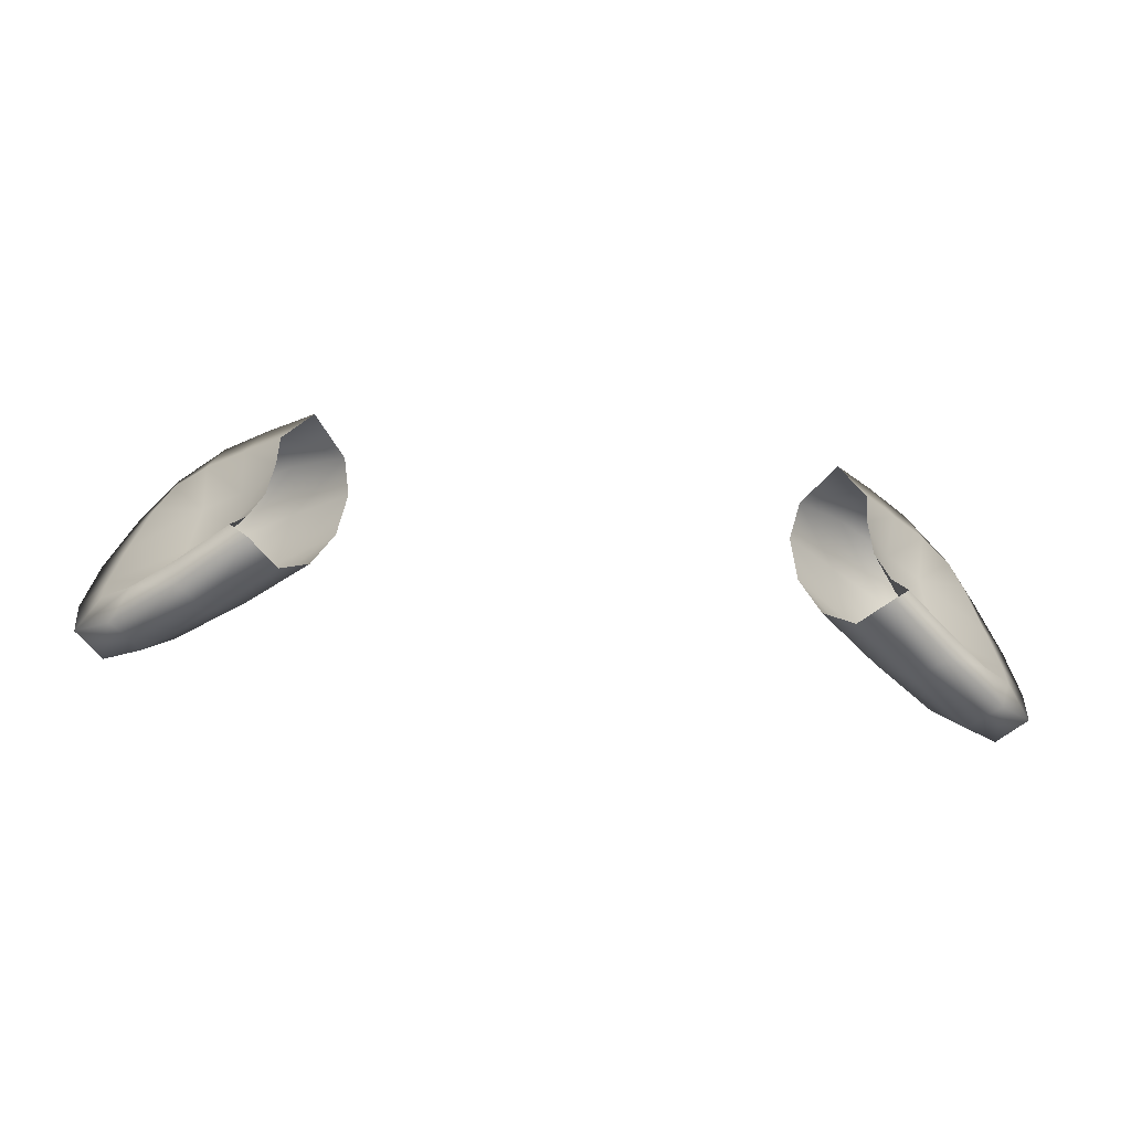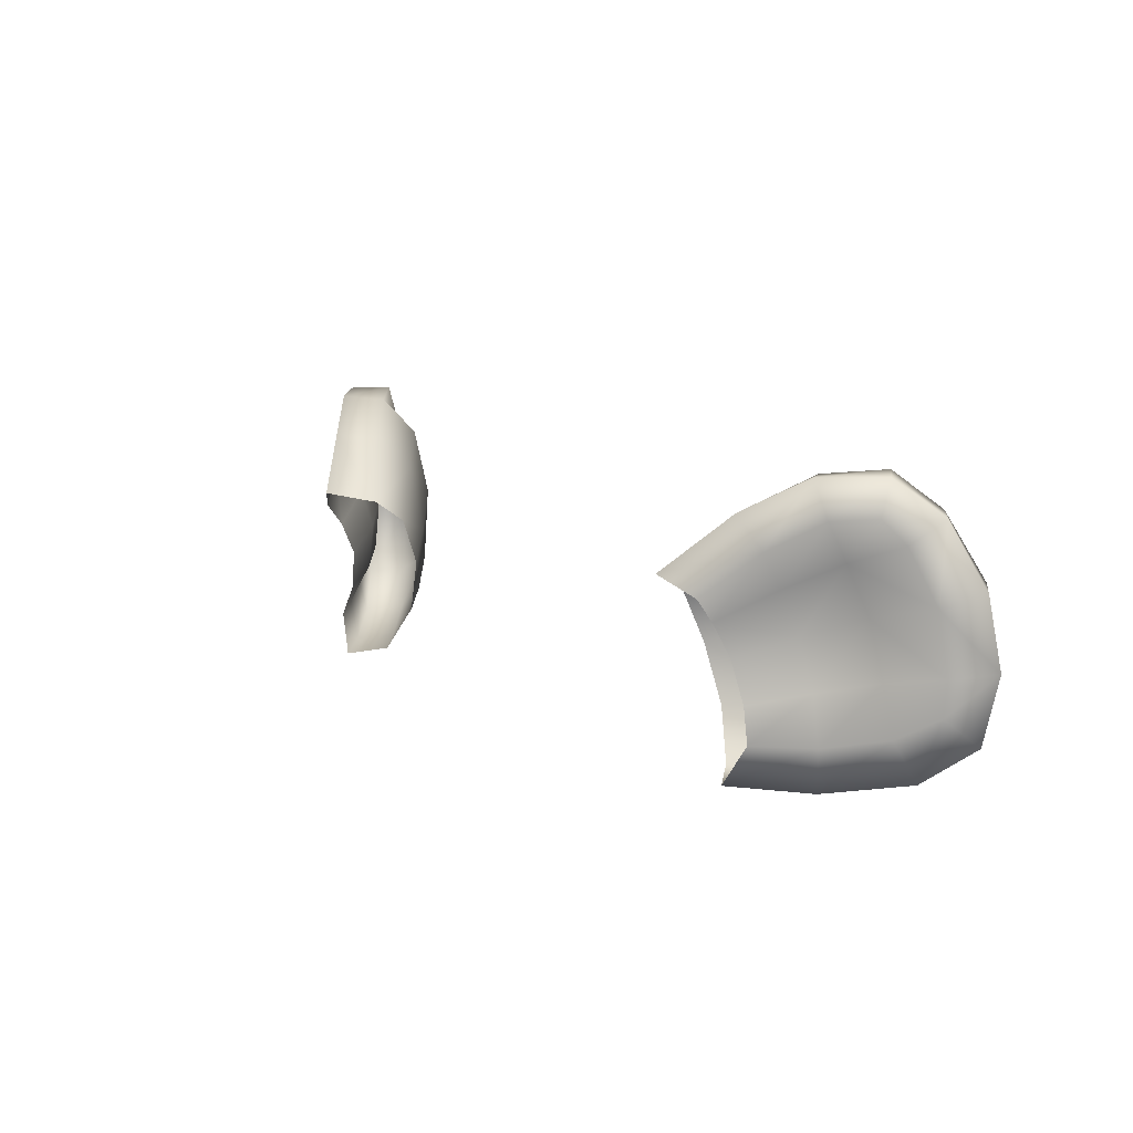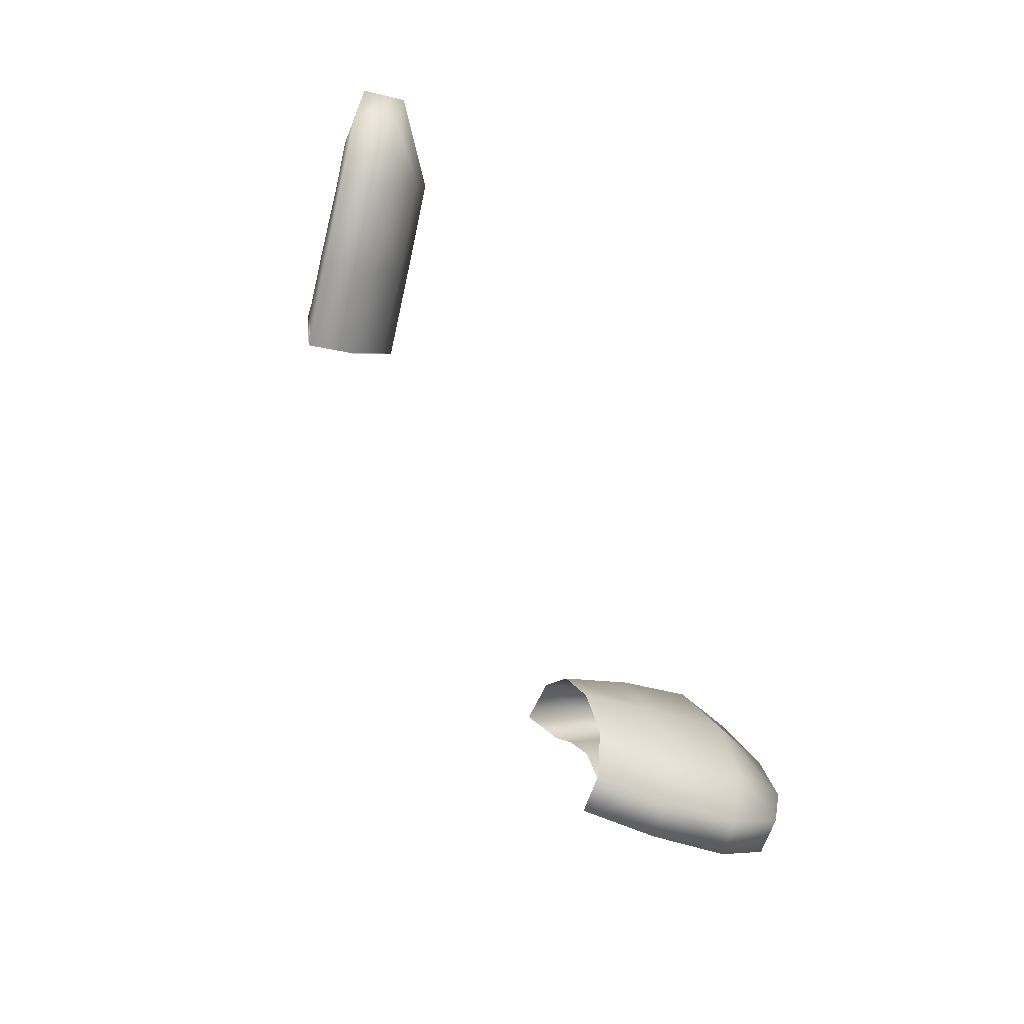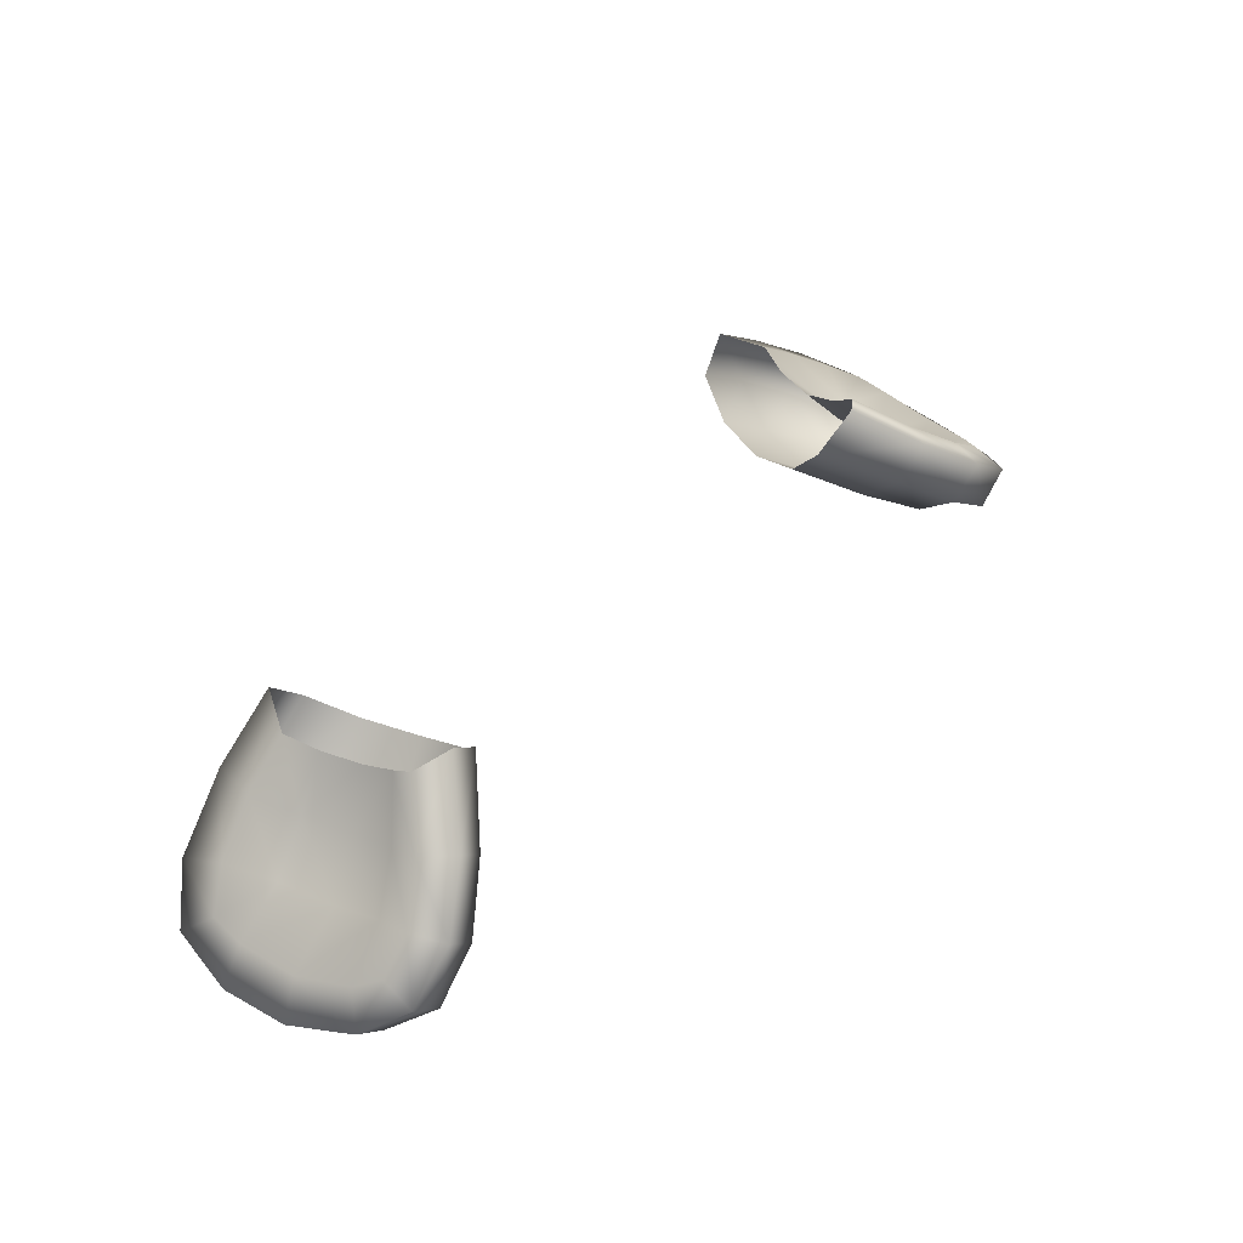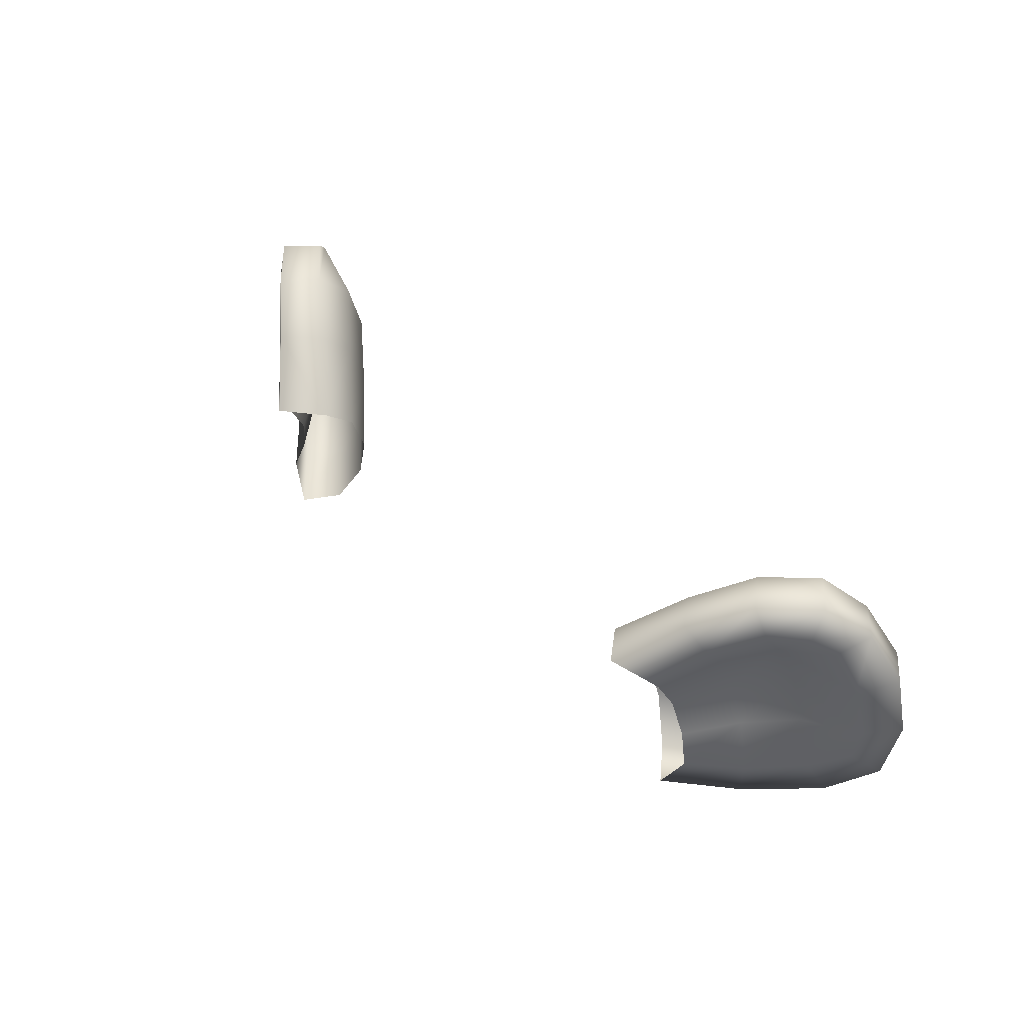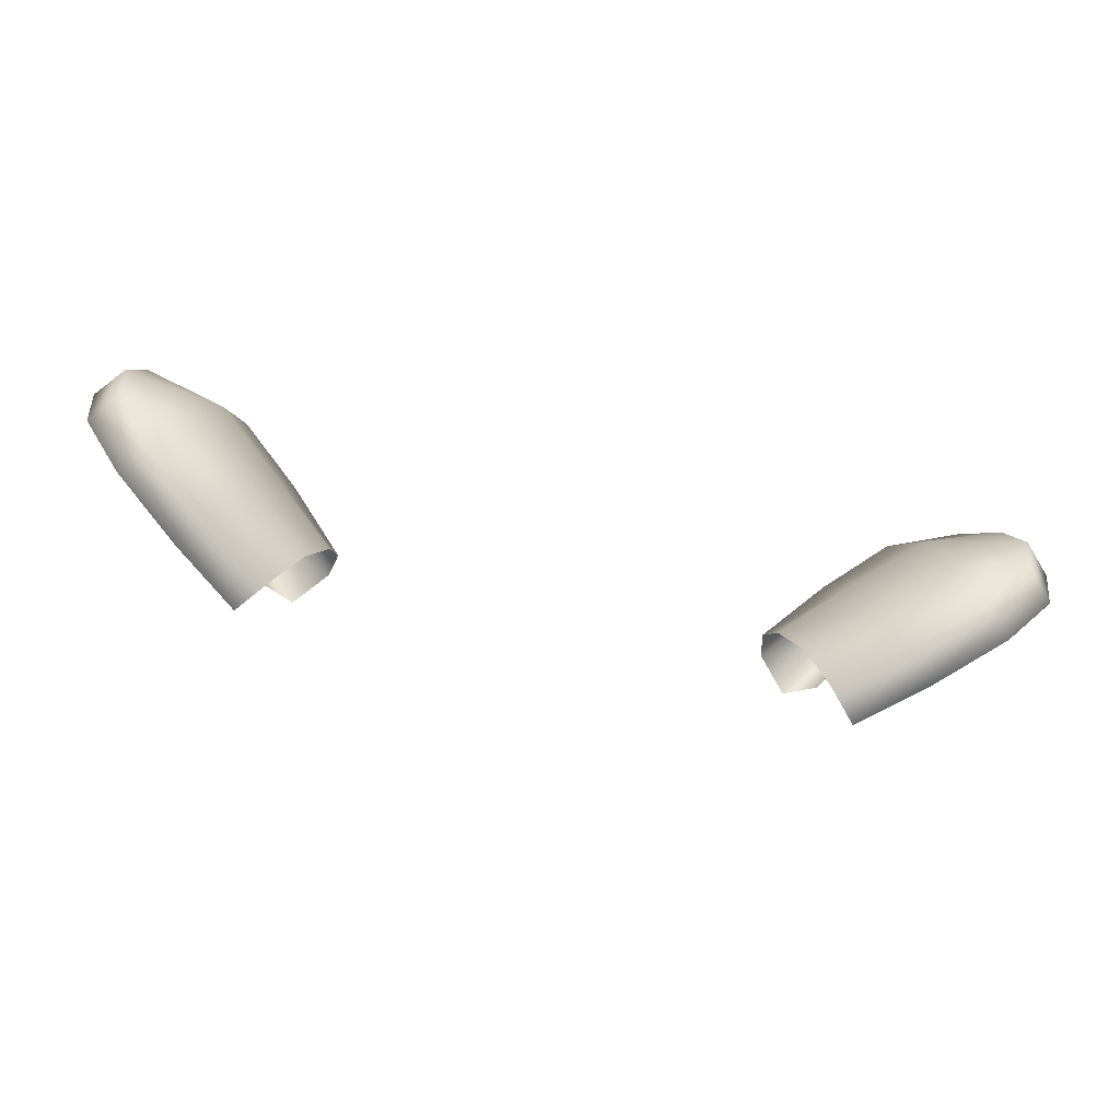
<metadata>
{"format":"obj","ext":"obj","renderer":"f3d","projection":"perspective","resolution":1024,"background":"white","views":[{"elev":-62.9,"azim":-6.2,"up":"+Y"},{"elev":11.9,"azim":51.0,"up":"+Y"},{"elev":-67.6,"azim":117.6,"up":"+Y"},{"elev":50.2,"azim":132.0,"up":"+Z"},{"elev":42.7,"azim":46.8,"up":"+Y"},{"elev":-73.6,"azim":168.9,"up":"+Y"}]}
</metadata>
<code>
g pm0058_41_EarSkin
v 0.1285 0.6255 0.0779
v 0.108 0.603 0.09684
v 0.09437 0.5991 0.0803
v 0.1174 0.6227 0.06328
v 0.1376 0.6373 0.04636
v 0.1487 0.6388 0.0607
v 0.1153 0.6076 0.04736
v 0.09129 0.5898 0.06812
v 0.1569 0.6398 0.03027
v 0.1686 0.6396 0.04297
v 0.1407 0.6202 0.02726
v 0.1711 0.6259 0.01773
v 0.1827 0.6252 0.02899
v 0.1932 0.5992 0.01863
v 0.1827 0.6002 0.007248
v 0.1969 0.5709 0.0148
v 0.1187 0.5787 0.03864
v 0.09389 0.5697 0.05972
v 0.1477 0.5899 0.01433
v 0.186 0.5721 0.002606
v 0.1928 0.5439 0.0189
v 0.1269 0.5491 0.03575
v 0.1016 0.5465 0.05753
v 0.1556 0.5563 0.01213
v 0.1818 0.5458 0.006099
v 0.1762 0.5291 0.03265
v 0.1643 0.531 0.02032
v 0.1381 0.5267 0.04259
v 0.1116 0.5275 0.06427
v 0.1495 0.5237 0.05552
v 0.1235 0.5248 0.07779
v -0.1288 0.625 0.07761
v -0.09437 0.5991 0.0803
v -0.108 0.603 0.09684
v -0.1174 0.6227 0.06328
v -0.1376 0.6373 0.04636
v -0.1487 0.6388 0.0607
v -0.1155 0.6083 0.04742
v -0.09129 0.5898 0.06812
v -0.1569 0.6398 0.03027
v -0.1686 0.6396 0.04297
v -0.1707 0.6258 0.0175
v -0.1827 0.625 0.02943
v -0.1932 0.5991 0.01929
v -0.1407 0.6202 0.02726
v -0.182 0.6001 0.006976
v -0.1969 0.5709 0.0148
v -0.1183 0.5787 0.03873
v -0.09389 0.5697 0.05972
v -0.1486 0.5899 0.01461
v -0.186 0.5721 0.002606
v -0.1928 0.5439 0.0189
v -0.1269 0.5487 0.03575
v -0.1016 0.5465 0.05753
v -0.1556 0.5563 0.01213
v -0.1818 0.5458 0.006099
v -0.1762 0.5291 0.03265
v -0.1638 0.5318 0.02028
v -0.1381 0.5267 0.04259
v -0.1116 0.5275 0.06427
v -0.1495 0.5237 0.05552
v -0.1235 0.5248 0.07779
v -0.108 0.603 0.09684
v -0.1205 0.5949 0.08843
v -0.1372 0.6122 0.07276
v -0.1288 0.625 0.07761
v -0.1487 0.6388 0.0607
v -0.1208 0.5854 0.08111
v -0.1543 0.624 0.05849
v -0.1686 0.6396 0.04297
v -0.1355 0.5966 0.06102
v -0.1374 0.5789 0.05377
v -0.1229 0.5714 0.07381
v -0.1526 0.6069 0.0469
v -0.168 0.6255 0.04703
v -0.1746 0.6162 0.0402
v -0.1827 0.625 0.02943
v -0.1932 0.5991 0.01929
v -0.1818 0.5938 0.03128
v -0.1969 0.5709 0.0148
v -0.1435 0.5592 0.05207
v -0.1278 0.5544 0.0716
v -0.1326 0.5412 0.07414
v -0.1555 0.5864 0.03803
v -0.1849 0.5688 0.02858
v -0.1928 0.5439 0.0189
v -0.1515 0.5415 0.05754
v -0.1235 0.5248 0.07779
v -0.1495 0.5237 0.05552
v -0.1617 0.5639 0.03633
v -0.171 0.5459 0.04023
v -0.1762 0.5291 0.03265
v -0.1842 0.5546 0.02951
v 0.108 0.603 0.09684
v 0.1285 0.6255 0.0779
v 0.1372 0.6122 0.07276
v 0.1205 0.5949 0.08843
v 0.1487 0.6388 0.0607
v 0.1208 0.5854 0.08111
v 0.1543 0.624 0.05849
v 0.1686 0.6396 0.04297
v 0.1347 0.5969 0.06098
v 0.168 0.6255 0.04703
v 0.1827 0.6252 0.02899
v 0.1367 0.5787 0.05362
v 0.1229 0.5714 0.07381
v 0.1523 0.6072 0.0465
v 0.1746 0.6162 0.0402
v 0.1818 0.5938 0.03128
v 0.1932 0.5992 0.01863
v 0.1969 0.5709 0.0148
v 0.1429 0.5588 0.05187
v 0.1278 0.5544 0.0716
v 0.1326 0.5412 0.07414
v 0.1555 0.5865 0.03726
v 0.1849 0.5688 0.02858
v 0.1515 0.5415 0.05754
v 0.1235 0.5248 0.07779
v 0.1495 0.5237 0.05552
v 0.1615 0.5638 0.0359
v 0.1842 0.5546 0.02951
v 0.1928 0.5439 0.0189
v 0.1762 0.5291 0.03265
v 0.171 0.5459 0.04023
g pm0058_41_EarSkin_0
f 3 2 1
f 4 3 1
f 4 1 5
f 1 6 5
f 4 7 3
f 7 8 3
f 9 5 6
f 10 9 6
f 5 11 4
f 11 5 9
f 11 7 4
f 12 9 10
f 12 11 9
f 13 12 10
f 13 14 12
f 14 15 12
f 12 15 11
f 14 16 15
f 7 17 8
f 17 18 8
f 11 19 7
f 15 19 11
f 19 17 7
f 16 20 15
f 15 20 19
f 16 21 20
f 17 22 18
f 22 23 18
f 19 24 17
f 20 24 19
f 24 22 17
f 21 25 20
f 24 20 25
f 21 26 25
f 27 24 25
f 24 27 22
f 26 27 25
f 22 28 23
f 27 28 22
f 28 27 26
f 28 29 23
f 30 28 26
f 31 29 28
f 30 31 28
f 34 33 32
f 33 35 32
f 32 35 36
f 37 32 36
f 38 35 33
f 39 38 33
f 36 40 37
f 40 41 37
f 40 42 41
f 42 40 36
f 42 43 41
f 44 43 42
f 45 36 35
f 45 42 36
f 38 45 35
f 46 44 42
f 46 42 45
f 47 44 46
f 48 38 39
f 49 48 39
f 50 45 38
f 50 46 45
f 48 50 38
f 51 47 46
f 51 46 50
f 52 47 51
f 53 48 49
f 54 53 49
f 55 50 48
f 55 51 50
f 53 55 48
f 56 52 51
f 56 51 55
f 57 52 56
f 58 56 55
f 58 55 53
f 58 57 56
f 59 53 54
f 59 58 53
f 58 59 57
f 60 59 54
f 59 61 57
f 60 62 59
f 62 61 59
f 65 64 63
f 66 65 63
f 66 67 65
f 64 65 68
f 67 69 65
f 67 70 69
f 65 71 68
f 65 69 71
f 71 72 68
f 72 73 68
f 69 74 71
f 71 74 72
f 70 75 69
f 69 75 74
f 76 75 70
f 75 76 74
f 77 76 70
f 77 78 76
f 78 79 76
f 76 79 74
f 78 80 79
f 72 81 73
f 81 82 73
f 83 82 81
f 74 84 72
f 79 84 74
f 72 84 81
f 80 85 79
f 79 85 84
f 85 80 86
f 87 83 81
f 83 87 88
f 87 89 88
f 84 90 81
f 85 90 84
f 87 81 90
f 87 91 89
f 91 87 90
f 91 92 89
f 86 92 91
f 85 93 90
f 93 91 90
f 93 86 91
f 93 85 86
f 96 95 94
f 97 96 94
f 98 95 96
f 96 97 99
f 100 98 96
f 101 98 100
f 102 96 99
f 100 96 102
f 103 101 100
f 104 101 103
f 105 102 99
f 106 105 99
f 107 100 102
f 103 100 107
f 107 102 105
f 108 104 103
f 108 103 107
f 104 108 109
f 109 108 107
f 110 104 109
f 110 109 111
f 112 105 106
f 113 112 106
f 113 114 112
f 115 107 105
f 115 109 107
f 115 105 112
f 109 116 111
f 116 109 115
f 114 117 112
f 117 114 118
f 119 117 118
f 120 115 112
f 120 116 115
f 112 117 120
f 111 116 121
f 121 116 120
f 122 111 121
f 122 121 123
f 124 117 119
f 117 124 120
f 123 124 119
f 124 121 120
f 121 124 123

</code>
